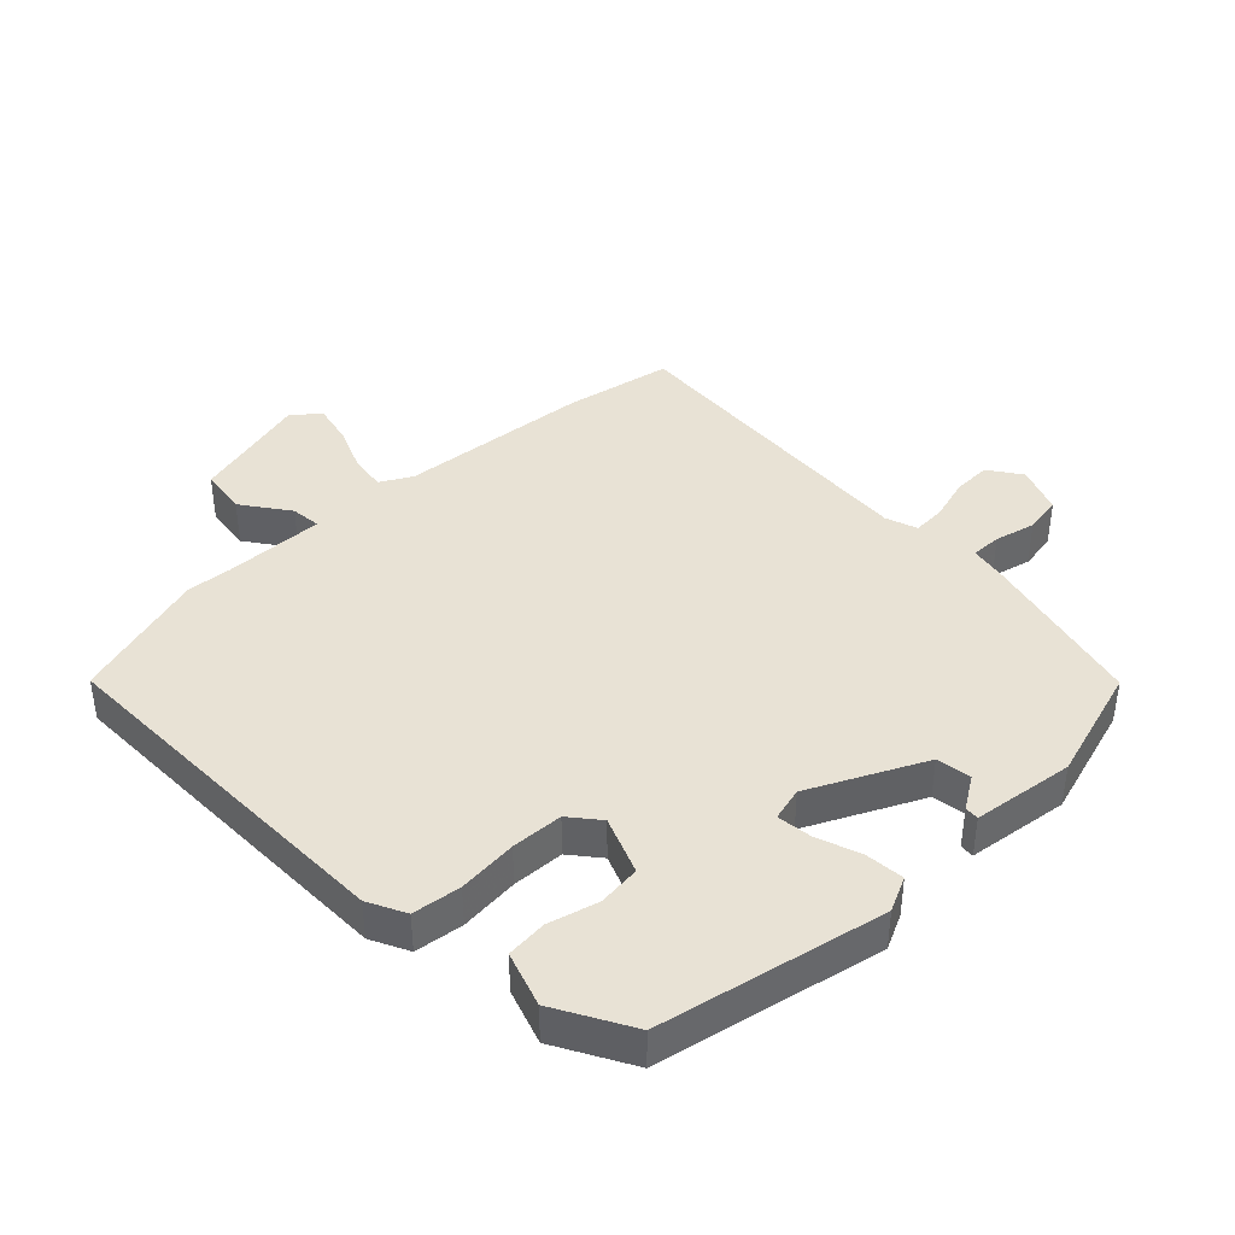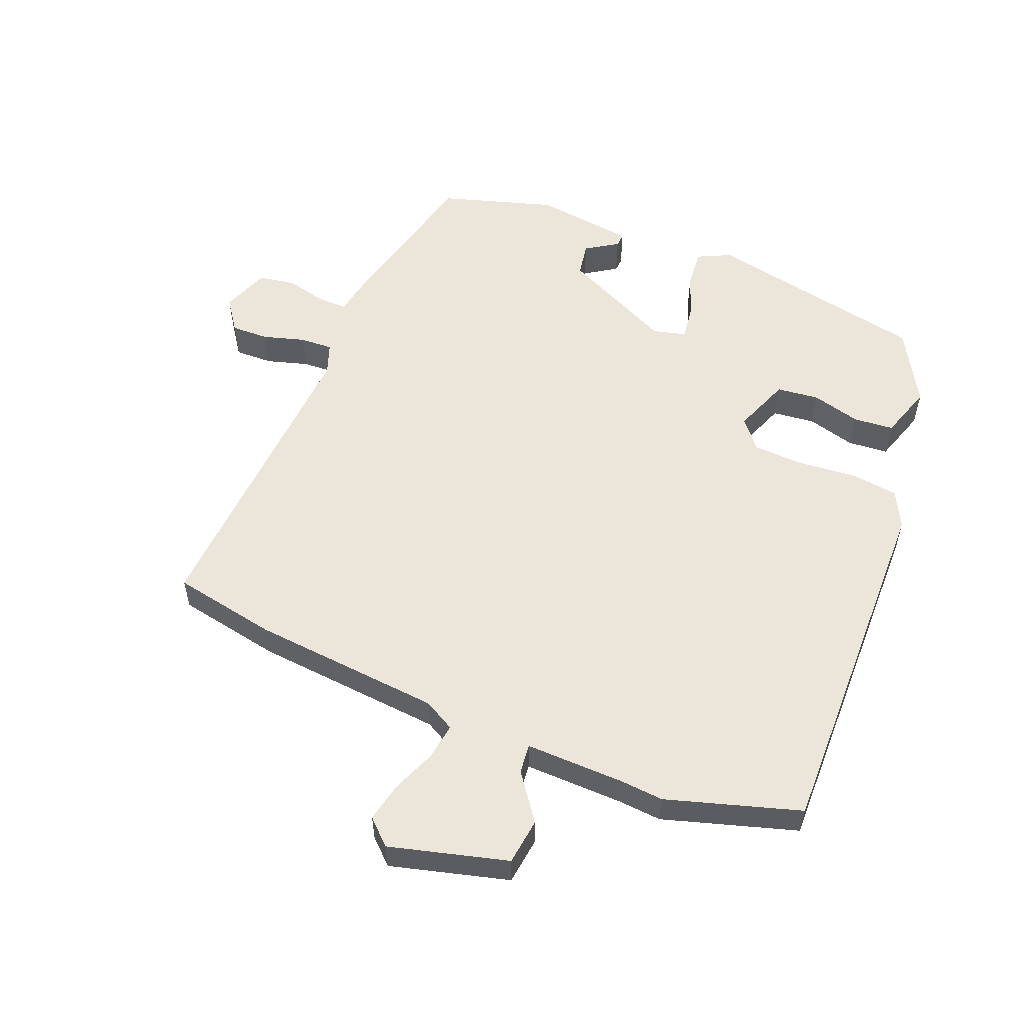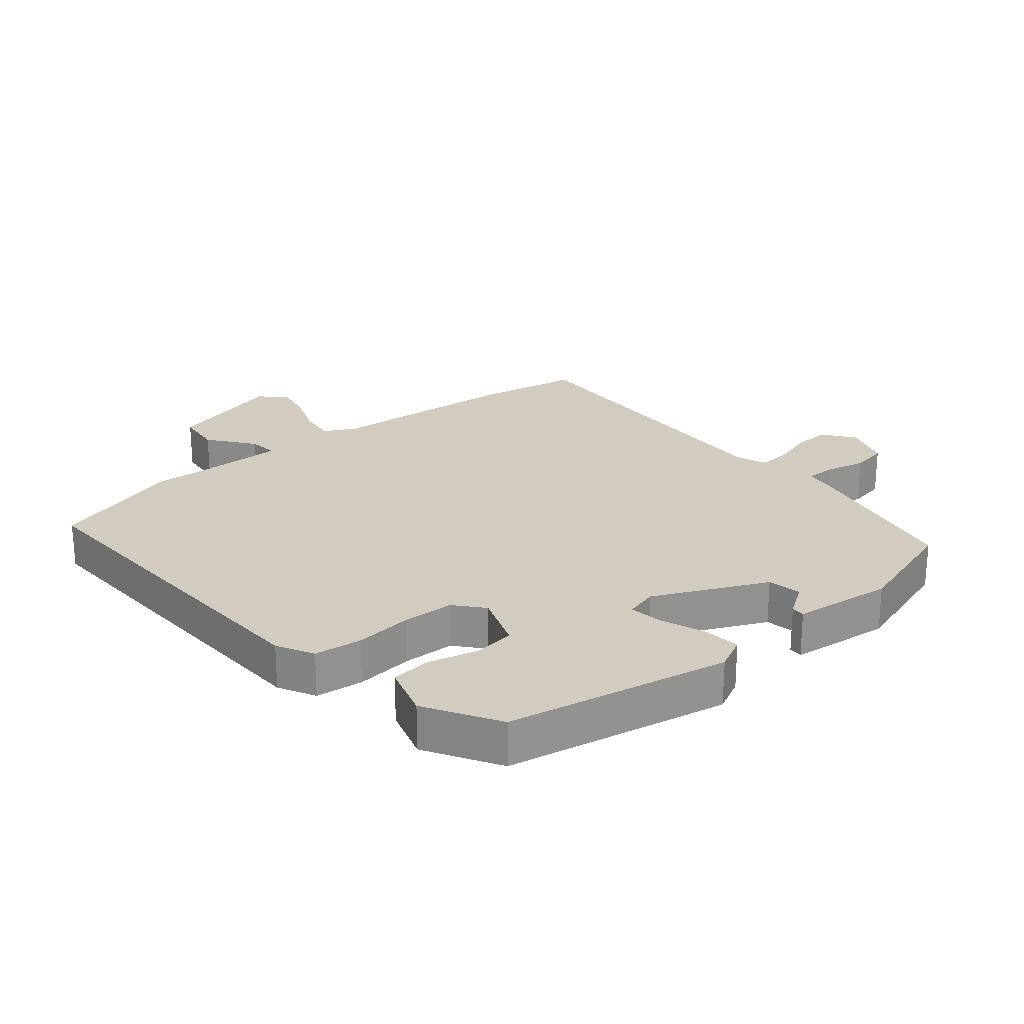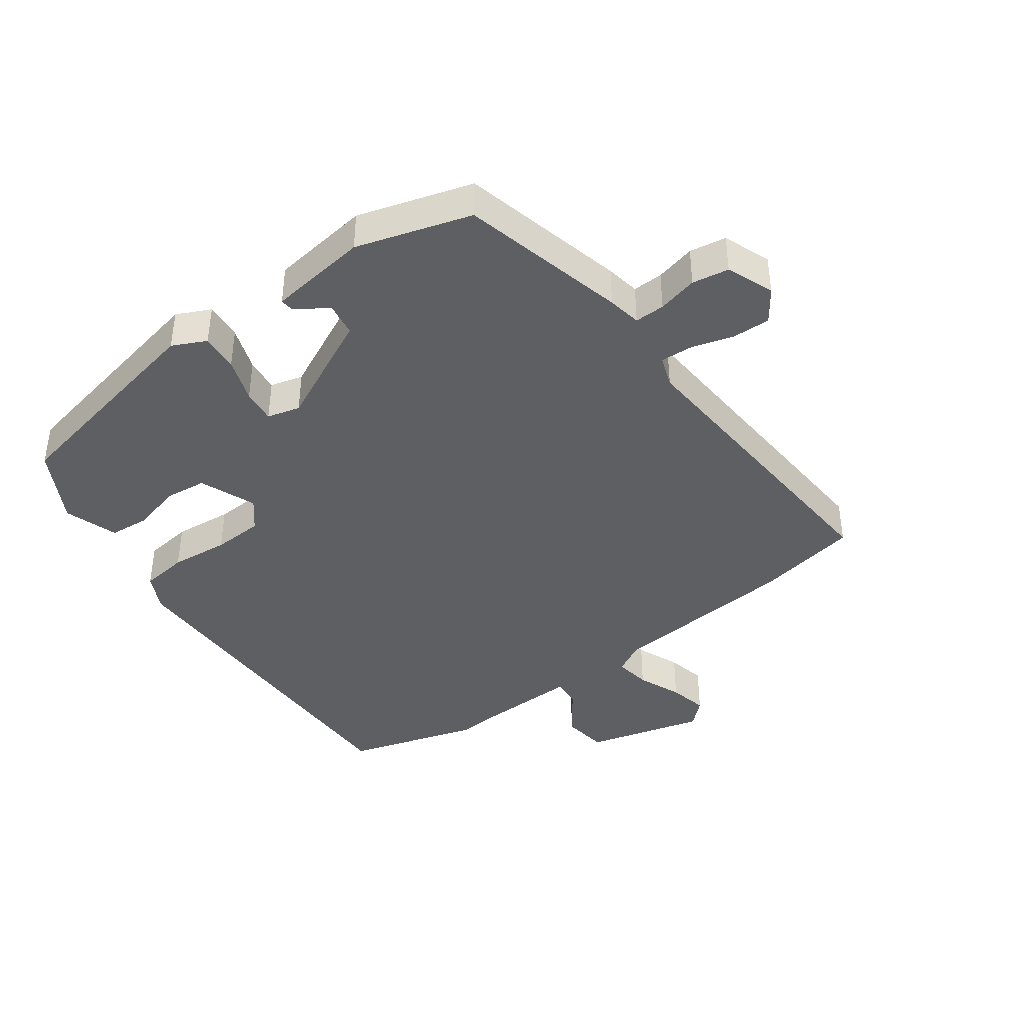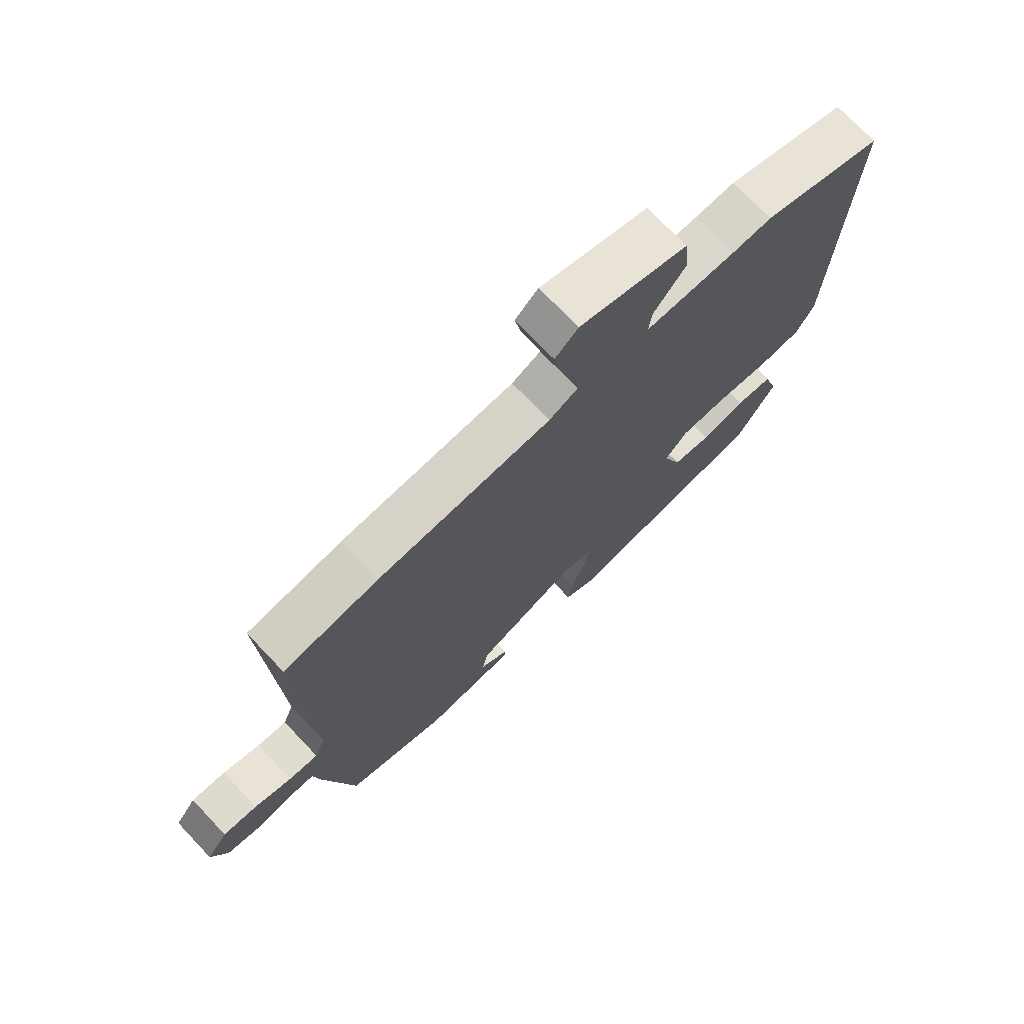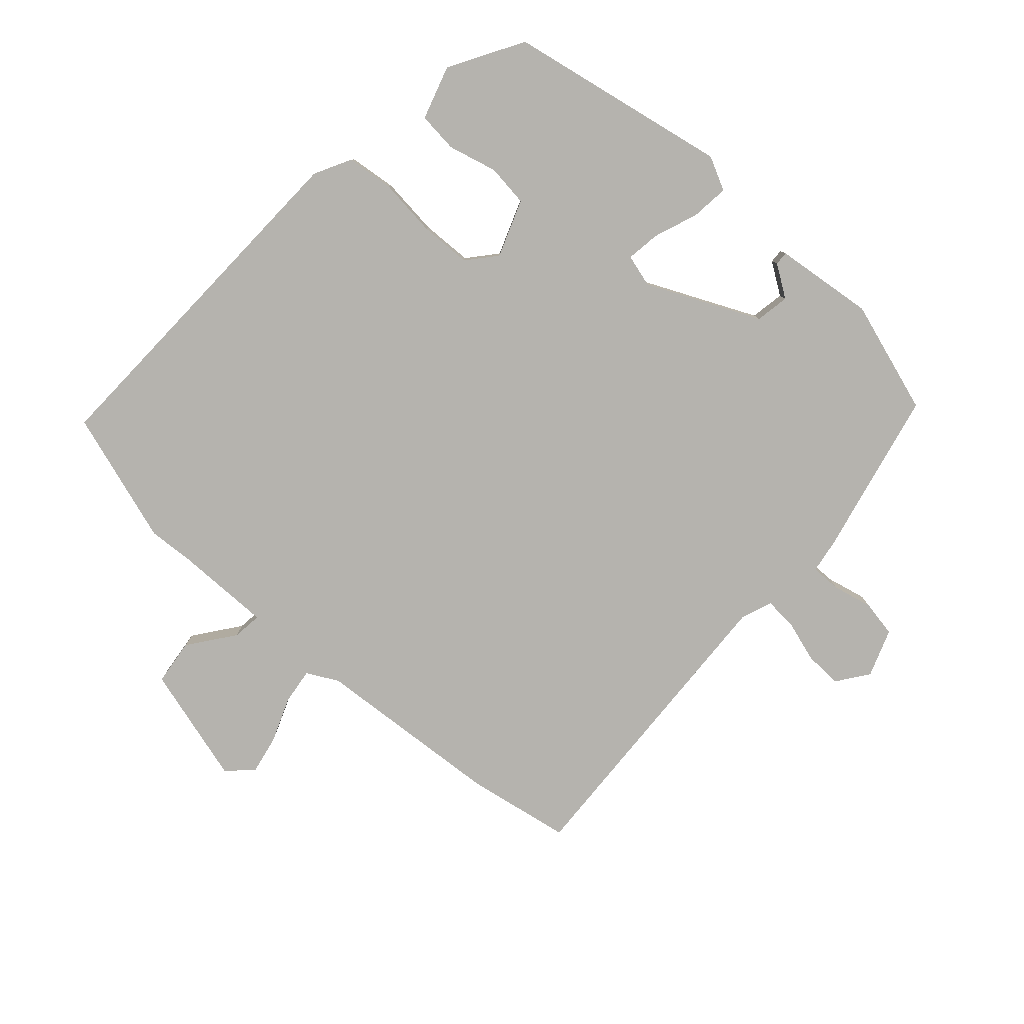
<metadata>
{"format":"obj","ext":"obj","renderer":"f3d","projection":"perspective","resolution":1024,"background":"white","views":[{"elev":40.7,"azim":137.6,"up":"+Y"},{"elev":55.5,"azim":23.3,"up":"+Y"},{"elev":23.9,"azim":140.6,"up":"+Y"},{"elev":-40.5,"azim":-142.4,"up":"+Y"},{"elev":73.1,"azim":-43.5,"up":"+Z"},{"elev":-80.0,"azim":138.6,"up":"+Y"}]}
</metadata>
<code>
v 0.337 0.07 0.553
v 0.548 0.07 0.484
v 0.526 0.07 -0.09
v 0.495 0.07 -0.148
v 0.419 0.07 -0.156
v 0.326 0.07 -0.145
v 0.245 0.07 -0.147
v 0.206 0.07 -0.192
v 0.239 0.07 -0.283
v 0.306 0.07 -0.292
v 0.384 0.07 -0.273
v 0.448 0.07 -0.28
v 0.474 0.07 -0.366
v 0.405 0.07 -0.482
v 0.051 0.07 -0.546
v -0.002 0.07 -0.519
v 0.005 0.07 -0.459
v 0.032 0.07 -0.389
v 0.04 0.07 -0.335
v -0.012 0.07 -0.32
v -0.191 0.07 -0.401
v -0.201 0.07 -0.455
v -0.151 0.07 -0.489
v -0.15 0.07 -0.511
v -0.309 0.07 -0.528
v -0.489 0.07 -0.469
v -0.546 0.07 -0.203
v -0.554 0.07 -0.149
v -0.602 0.07 -0.149
v -0.666 0.07 -0.163
v -0.724 0.07 -0.152
v -0.751 0.07 -0.076
v -0.714 0.07 -0.026
v -0.654 0.07 -0.029
v -0.588 0.07 -0.05
v -0.536 0.07 -0.054
v -0.517 0.07 -0.005
v -0.537 0.07 0.494
v -0.371 0.07 0.522
v -0.068 0.07 0.542
v -0.018 0.07 0.568
v -0.025 0.07 0.626
v -0.052 0.07 0.697
v -0.064 0.07 0.76
v -0.024 0.07 0.796
v 0.163 0.07 0.742
v 0.171 0.07 0.668
v 0.116 0.07 0.596
v 0.11 0.07 0.549
v 0.268 0.07 0.549
v 0.337 0 0.553
v 0.548 0 0.484
v 0.526 0 -0.09
v 0.495 0 -0.148
v 0.419 0 -0.156
v 0.326 0 -0.145
v 0.245 0 -0.147
v 0.206 0 -0.192
v 0.239 0 -0.283
v 0.306 0 -0.292
v 0.384 0 -0.273
v 0.448 0 -0.28
v 0.474 0 -0.366
v 0.405 0 -0.482
v 0.051 0 -0.546
v -0.002 0 -0.519
v 0.005 0 -0.459
v 0.032 0 -0.389
v 0.04 0 -0.335
v -0.012 0 -0.32
v -0.191 0 -0.401
v -0.201 0 -0.455
v -0.151 0 -0.489
v -0.15 0 -0.511
v -0.309 0 -0.528
v -0.489 0 -0.469
v -0.546 0 -0.203
v -0.554 0 -0.149
v -0.602 0 -0.149
v -0.666 0 -0.163
v -0.724 0 -0.152
v -0.751 0 -0.076
v -0.714 0 -0.026
v -0.654 0 -0.029
v -0.588 0 -0.05
v -0.536 0 -0.054
v -0.517 0 -0.005
v -0.537 0 0.494
v -0.371 0 0.522
v -0.068 0 0.542
v -0.018 0 0.568
v -0.025 0 0.626
v -0.052 0 0.697
v -0.064 0 0.76
v -0.024 0 0.796
v 0.163 0 0.742
v 0.171 0 0.668
v 0.116 0 0.596
v 0.11 0 0.549
v 0.268 0 0.549
f 46 47 48
f 45 46 48
f 44 45 48
f 43 44 48
f 42 43 48
f 41 42 48 49
f 40 41 49
f 40 49 50
f 39 40 50
f 38 39 50
f 37 38 50
f 33 34 35
f 32 33 35
f 31 32 35
f 30 31 35
f 29 30 35
f 28 29 35 36
f 24 25 26
f 23 24 26
f 22 23 26
f 28 36 37
f 27 28 37
f 26 27 37
f 22 26 37
f 21 22 37
f 16 17 18
f 15 16 18
f 14 15 18
f 13 14 18
f 12 13 18
f 11 12 18
f 10 11 18
f 9 10 18 19
f 8 9 19 20
f 4 5 6
f 3 4 6
f 2 3 6
f 1 2 6
f 50 1 6
f 37 50 6
f 20 21 37
f 8 20 37
f 7 8 37
f 6 7 37
f 98 97 96
f 98 96 95
f 98 95 94
f 98 94 93
f 98 93 92
f 99 98 92 91
f 99 91 90
f 100 99 90
f 100 90 89
f 100 89 88
f 100 88 87
f 85 84 83
f 85 83 82
f 85 82 81
f 85 81 80
f 85 80 79
f 86 85 79 78
f 76 75 74
f 76 74 73
f 76 73 72
f 87 86 78
f 87 78 77
f 87 77 76
f 87 76 72
f 87 72 71
f 68 67 66
f 68 66 65
f 68 65 64
f 68 64 63
f 68 63 62
f 68 62 61
f 68 61 60
f 69 68 60 59
f 70 69 59 58
f 56 55 54
f 56 54 53
f 56 53 52
f 56 52 51
f 56 51 100
f 56 100 87
f 87 71 70
f 87 70 58
f 87 58 57
f 87 57 56
f 1 51 52 2
f 2 52 53 3
f 3 53 54 4
f 4 54 55 5
f 5 55 56 6
f 6 56 57 7
f 7 57 58 8
f 8 58 59 9
f 9 59 60 10
f 10 60 61 11
f 11 61 62 12
f 12 62 63 13
f 13 63 64 14
f 14 64 65 15
f 15 65 66 16
f 16 66 67 17
f 17 67 68 18
f 18 68 69 19
f 19 69 70 20
f 20 70 71 21
f 21 71 72 22
f 22 72 73 23
f 23 73 74 24
f 24 74 75 25
f 25 75 76 26
f 26 76 77 27
f 27 77 78 28
f 28 78 79 29
f 29 79 80 30
f 30 80 81 31
f 31 81 82 32
f 32 82 83 33
f 33 83 84 34
f 34 84 85 35
f 35 85 86 36
f 36 86 87 37
f 37 87 88 38
f 38 88 89 39
f 39 89 90 40
f 40 90 91 41
f 41 91 92 42
f 42 92 93 43
f 43 93 94 44
f 44 94 95 45
f 45 95 96 46
f 46 96 97 47
f 47 97 98 48
f 48 98 99 49
f 49 99 100 50
f 50 100 51 1

</code>
